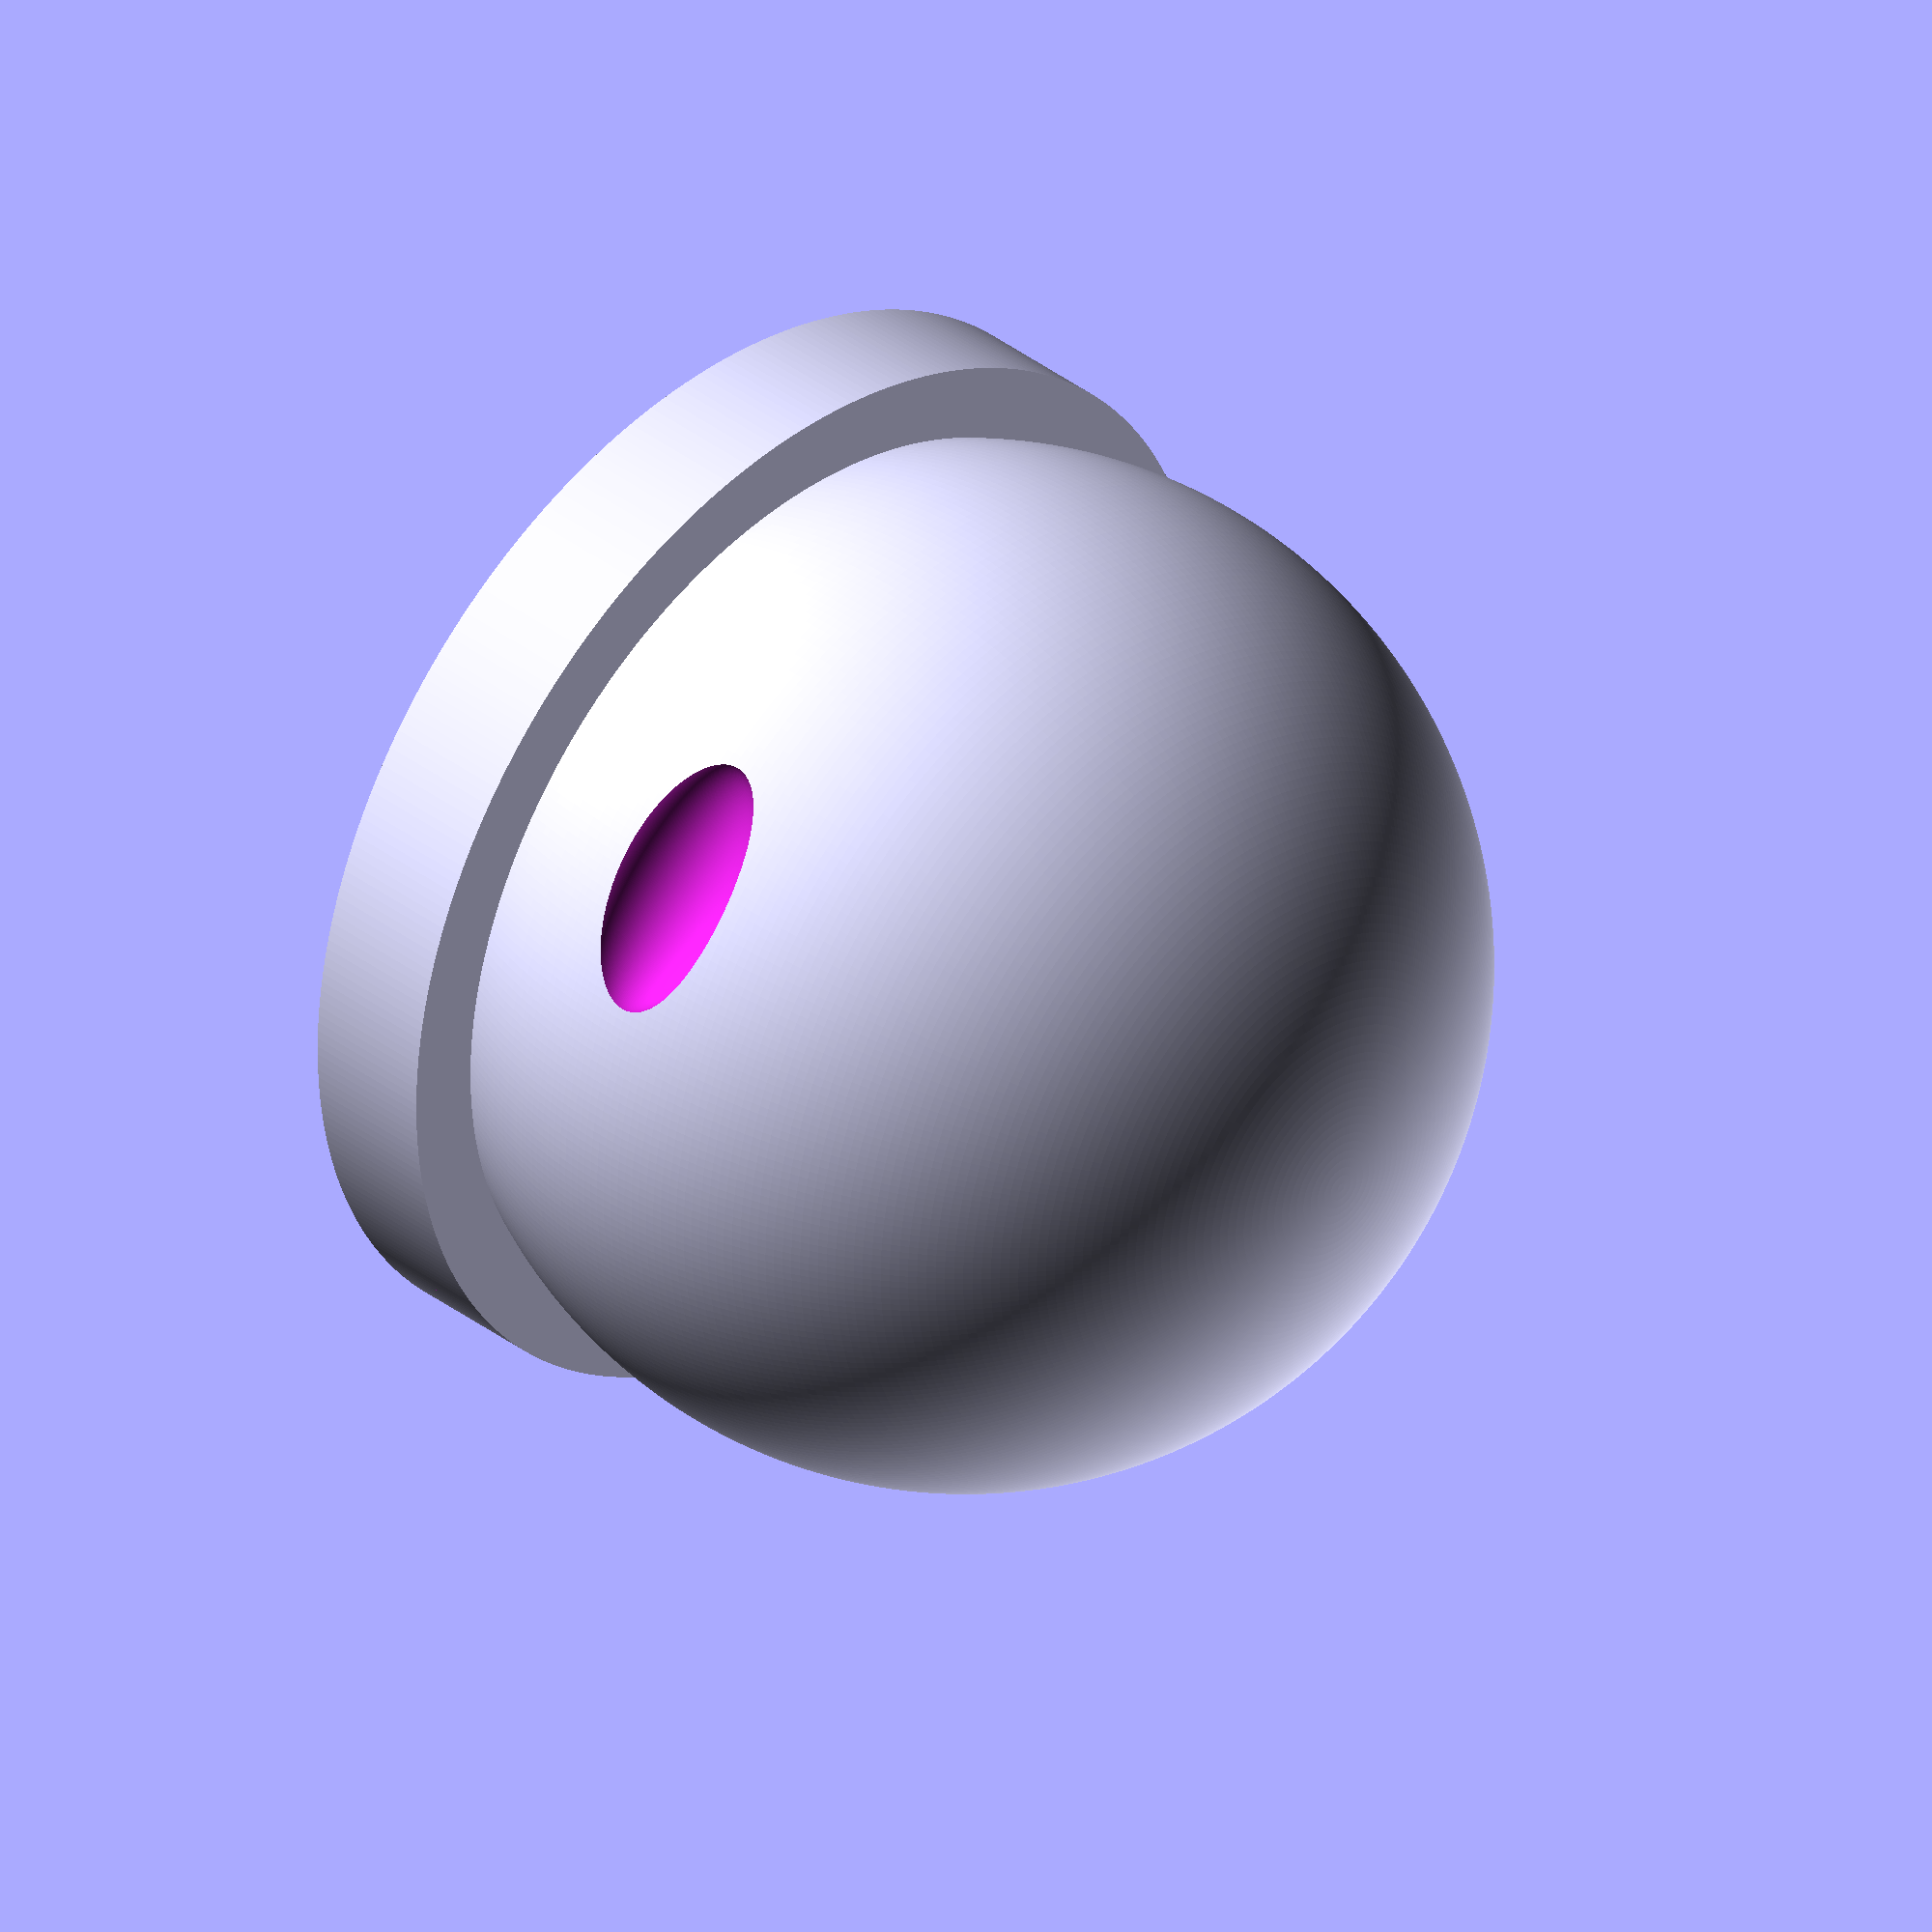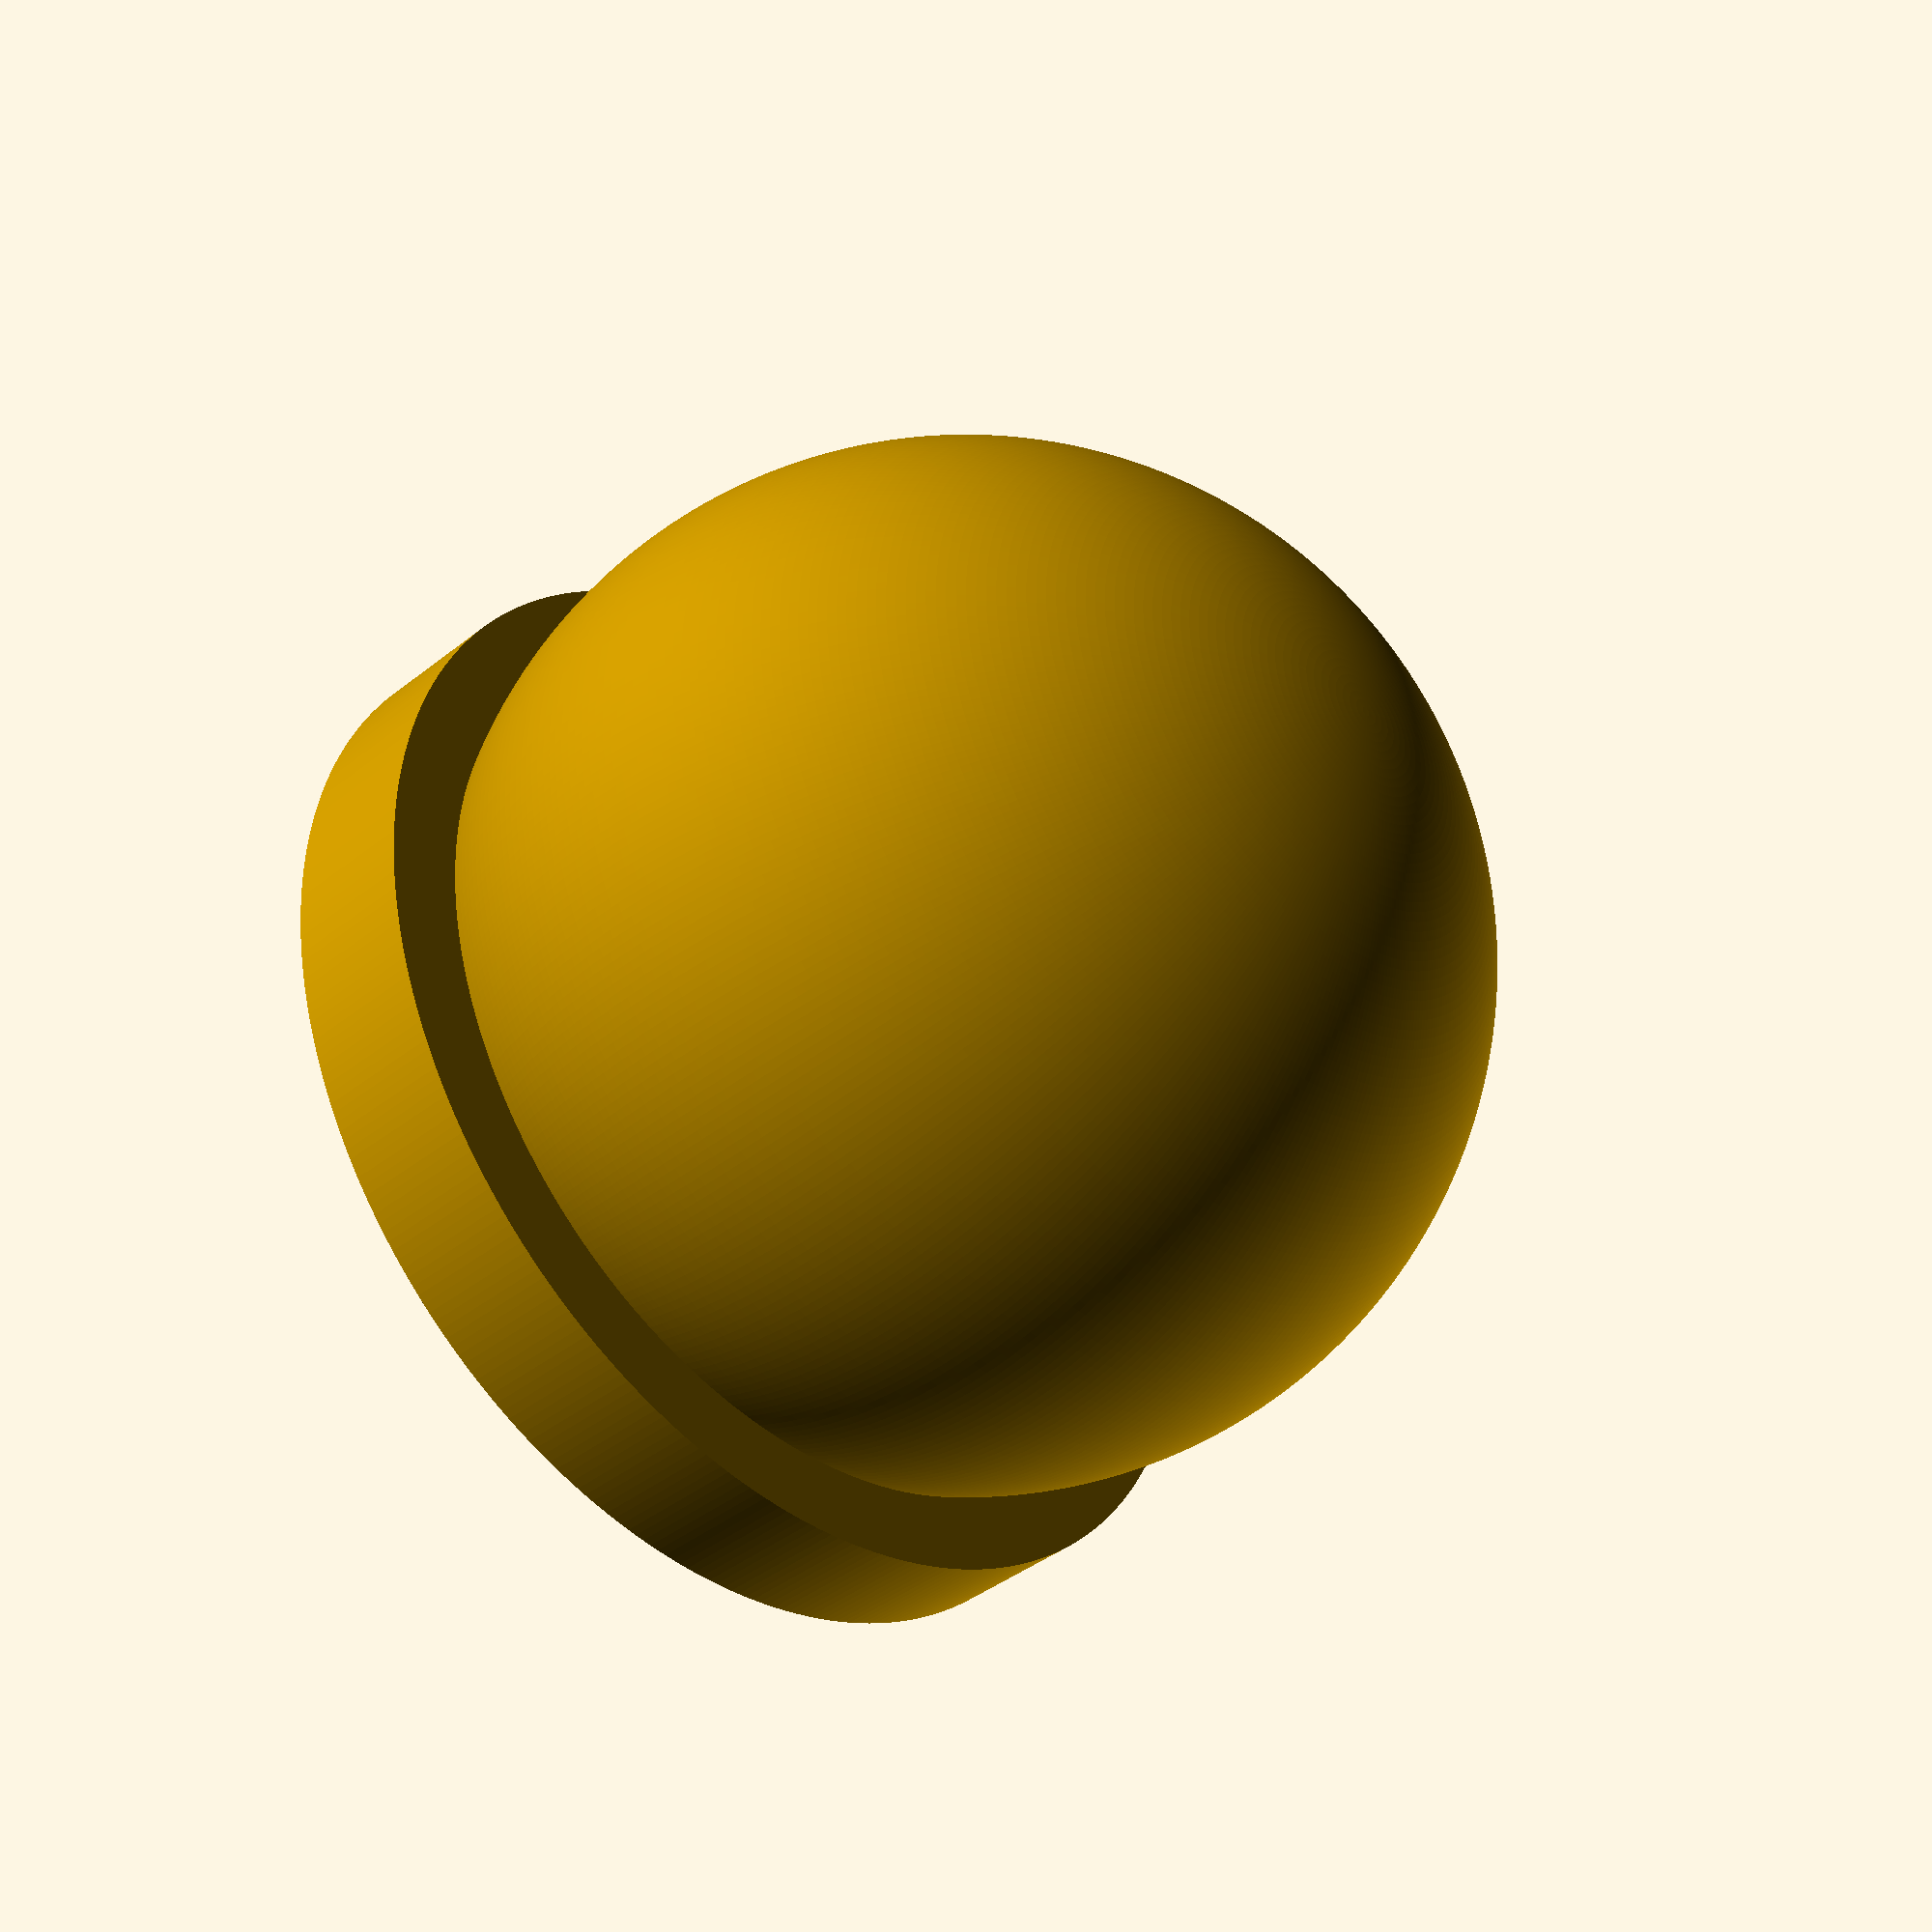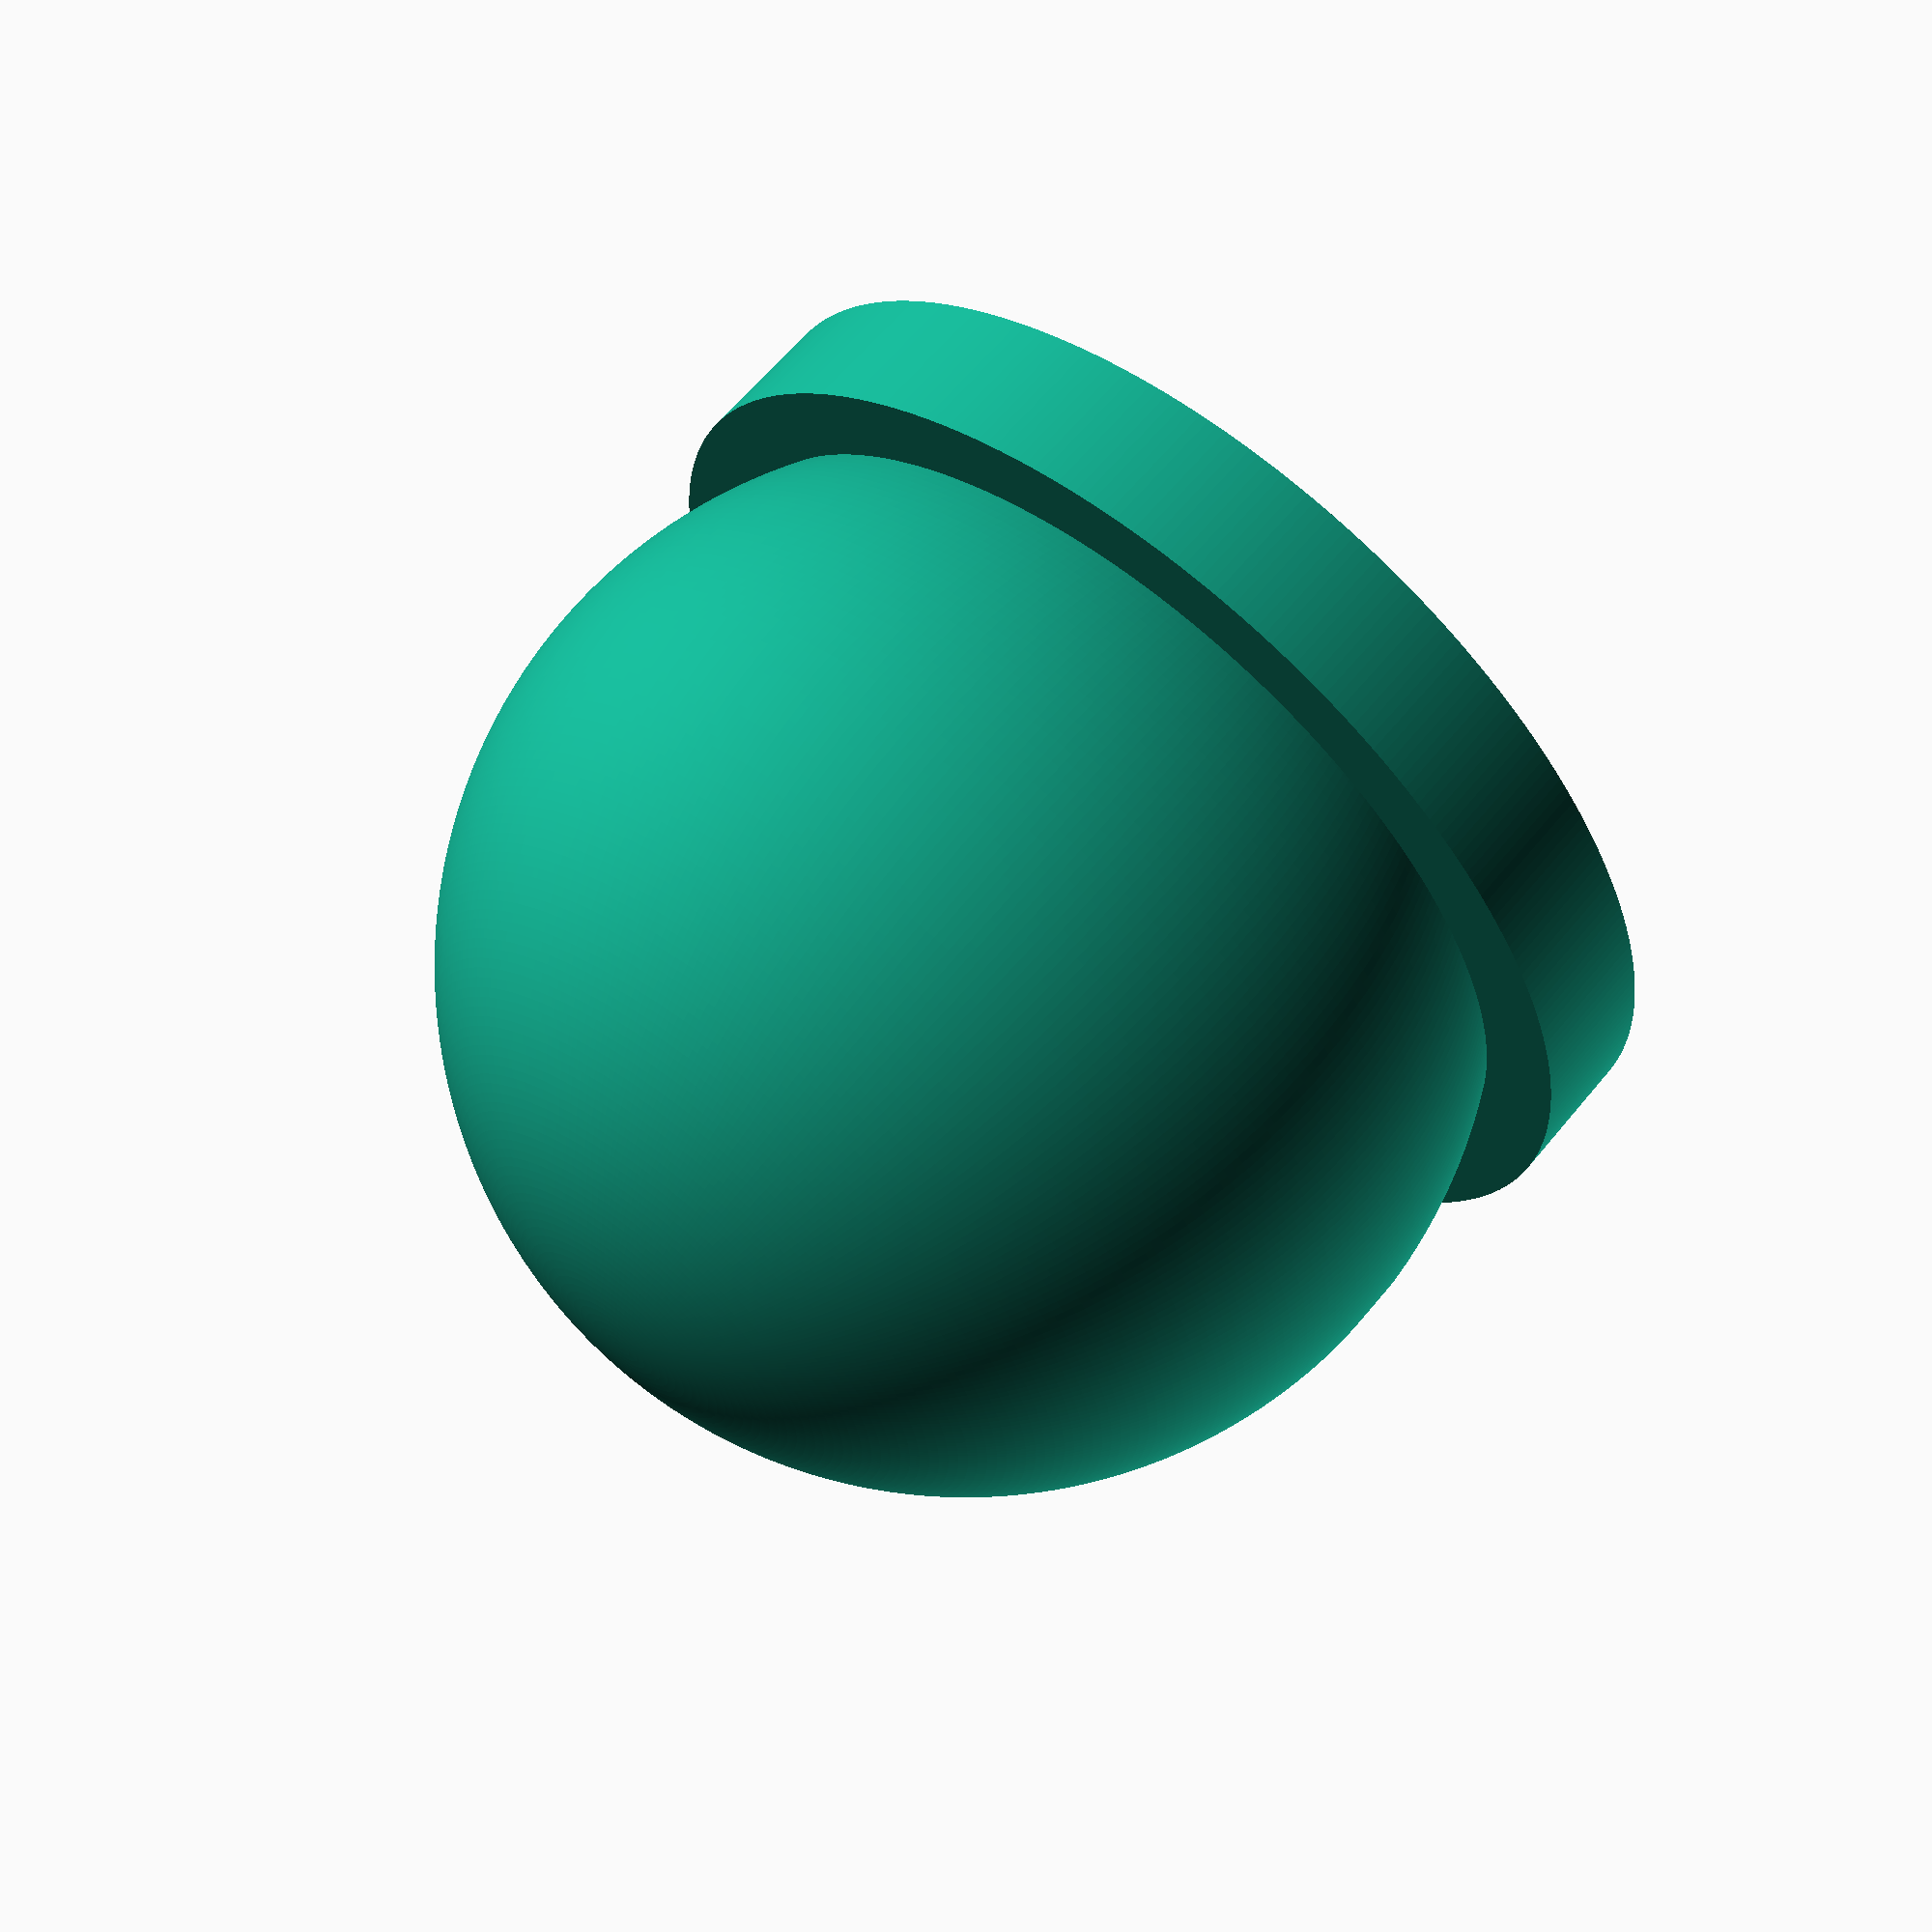
<openscad>
//@Model: Slime
//@Author: Yurre
//@Version: 1

/* [Base] */
//Determine whether or not the character has a round base
hasBase = true;

//Base height in mm
baseHeight = 2.5;

//Base diameter in mm
baseD = 20.0;

/* [Slime] */
//Slime body diameter in mm
bodyD = 19;

//Mouth size of the slime in mm
mouth = 5;

/* [Misc.] */
//Determine how nice round parts are
resolution = 360;

bottom = hasBase ? baseHeight : 0;

$fn = resolution;

//begin modelling
union(){
    if(hasBase){
        cylinder(h = baseHeight, d = baseD, center = false);
    }
    translate([0, 0, bottom + 4]){
        difference(){
            sphere(d = bodyD);
            translate([0,0,-7]){
                cube([bodyD, bodyD, 6], center = true);
            }
            translate([bodyD / 2, 0,0]){
                scale([0.5,1,0.5]){
                    sphere(d = mouth);
                }
            }
        }
        
    }
}
</openscad>
<views>
elev=143.4 azim=37.4 roll=225.2 proj=o view=wireframe
elev=220.3 azim=162.6 roll=225.5 proj=p view=solid
elev=296.9 azim=22.4 roll=39.3 proj=p view=solid
</views>
